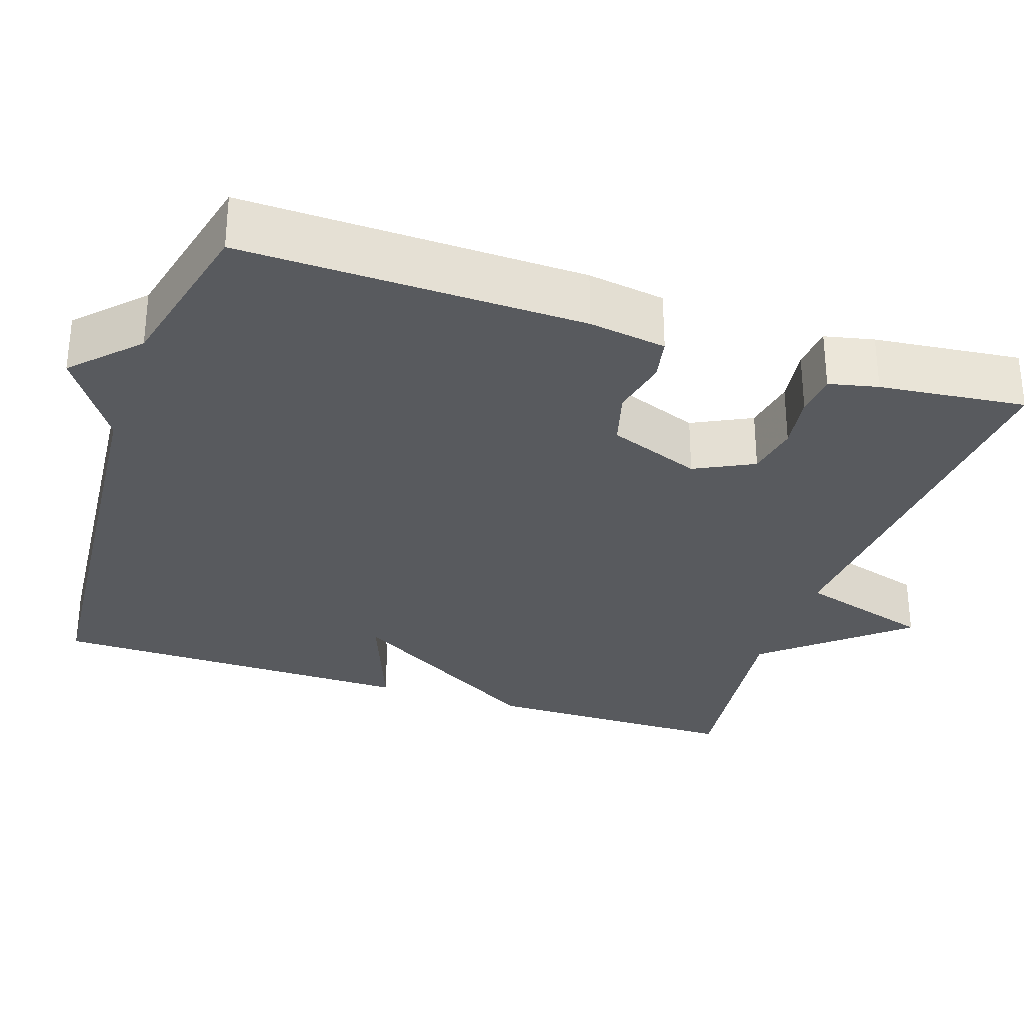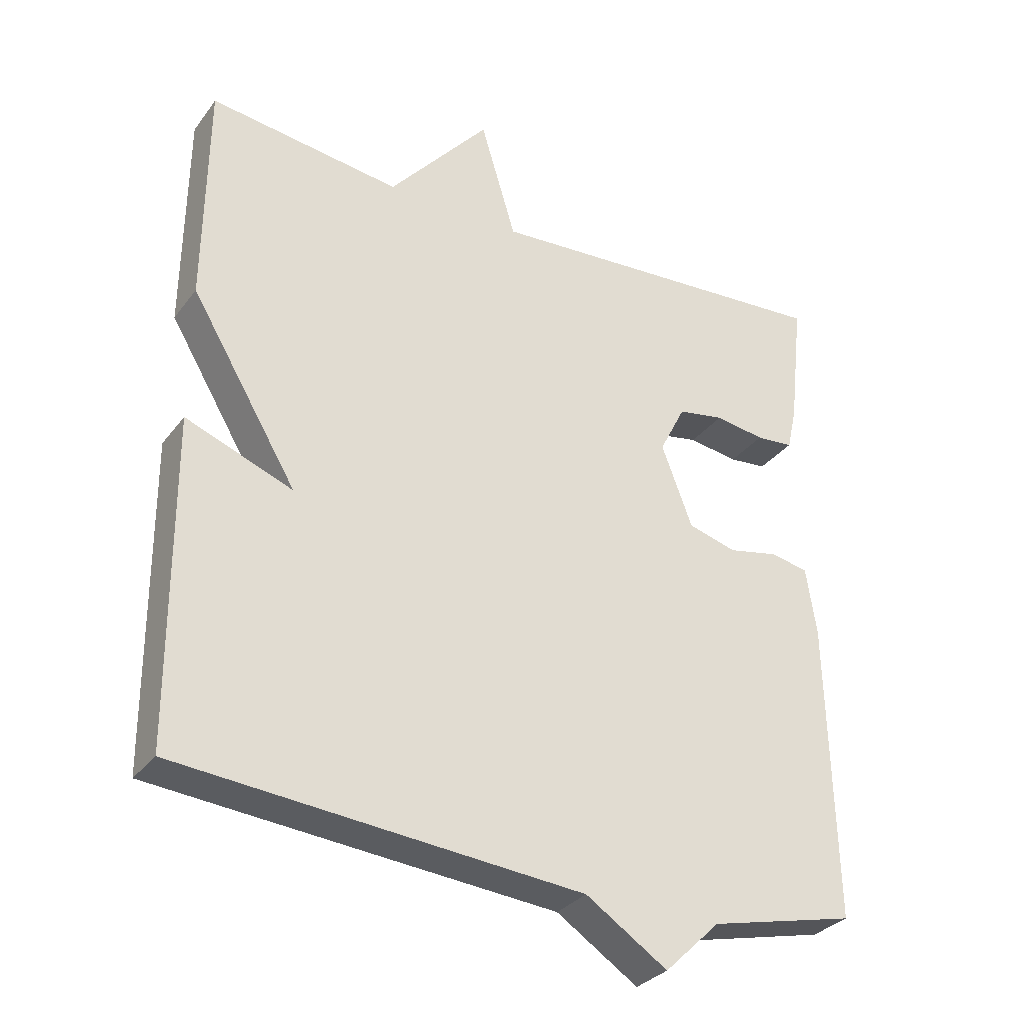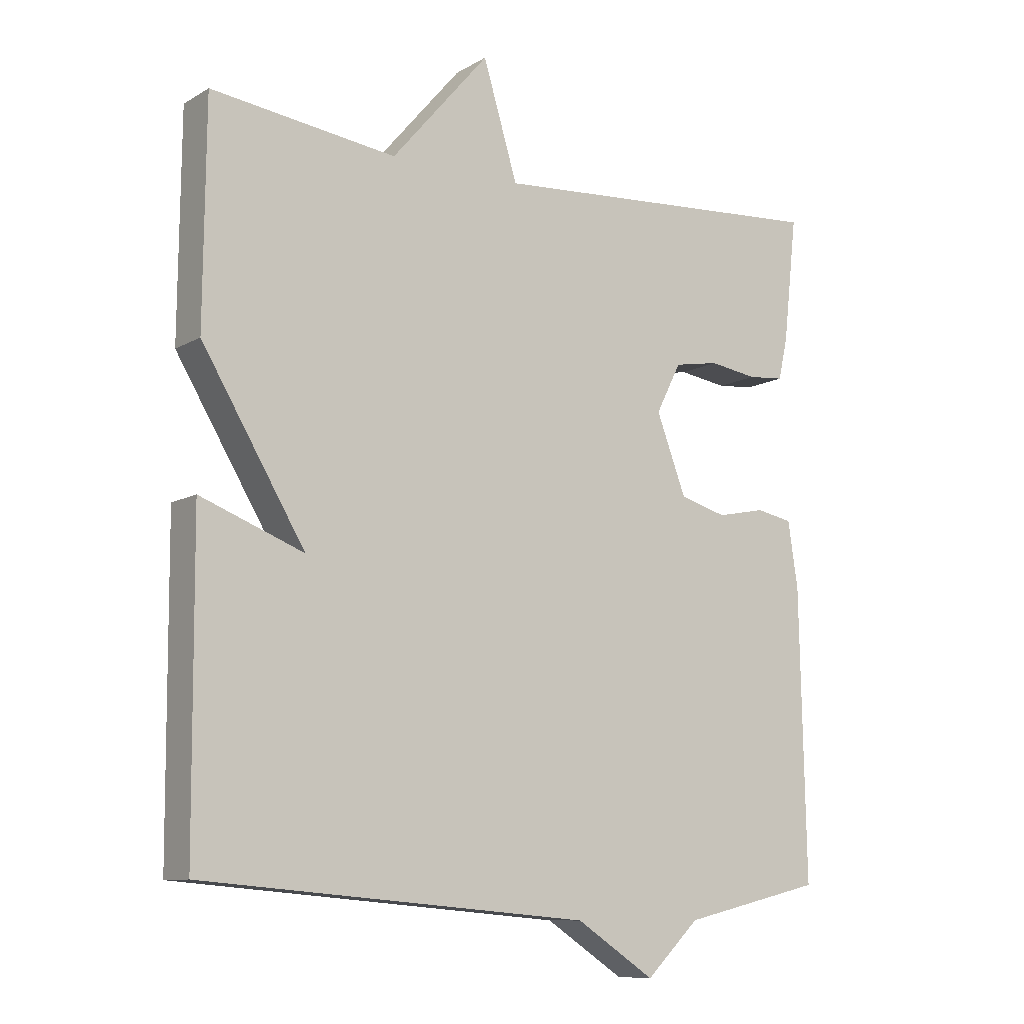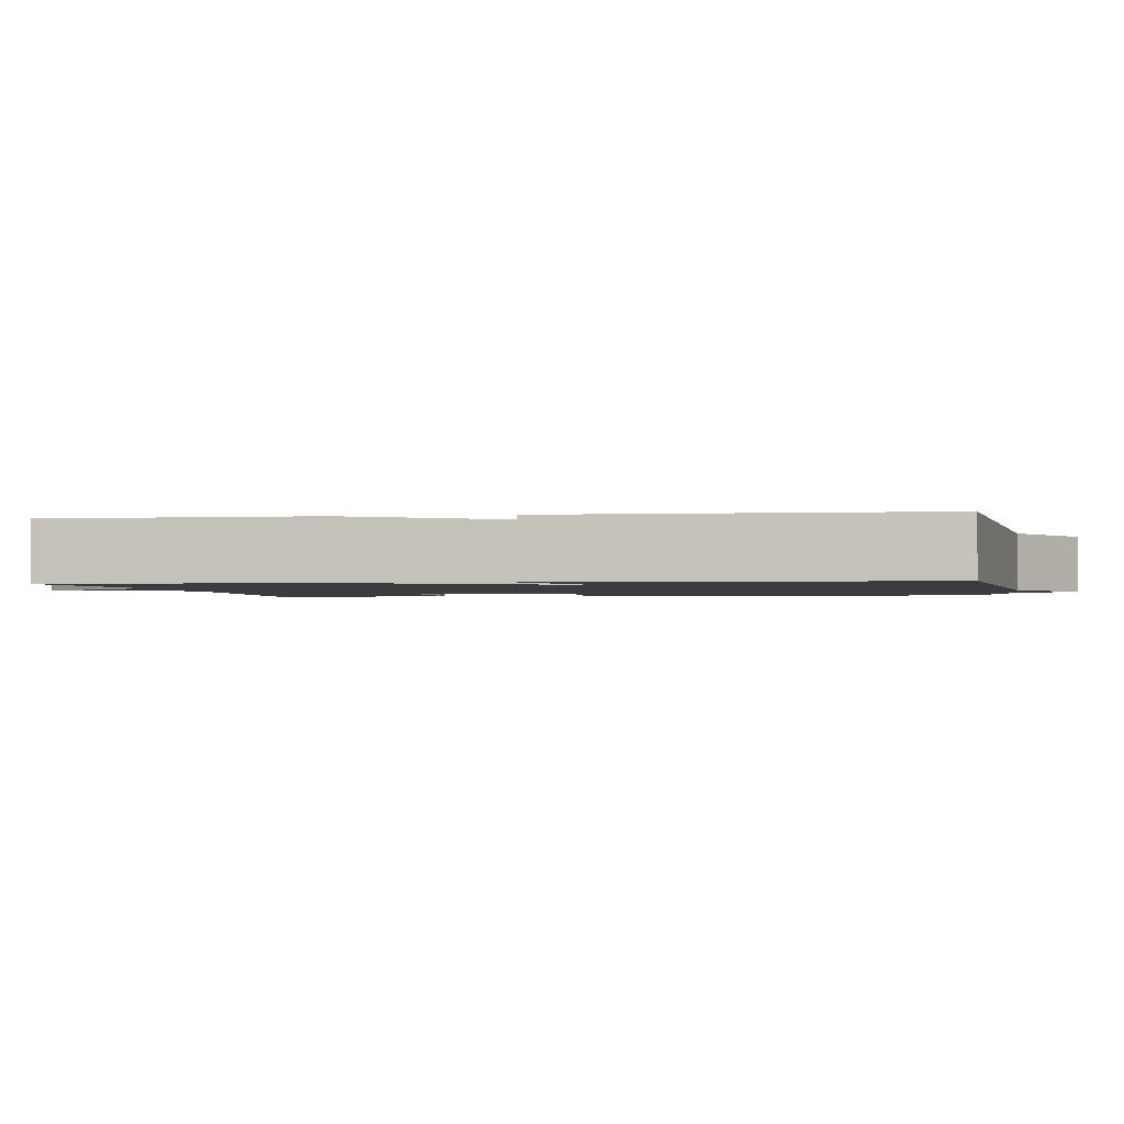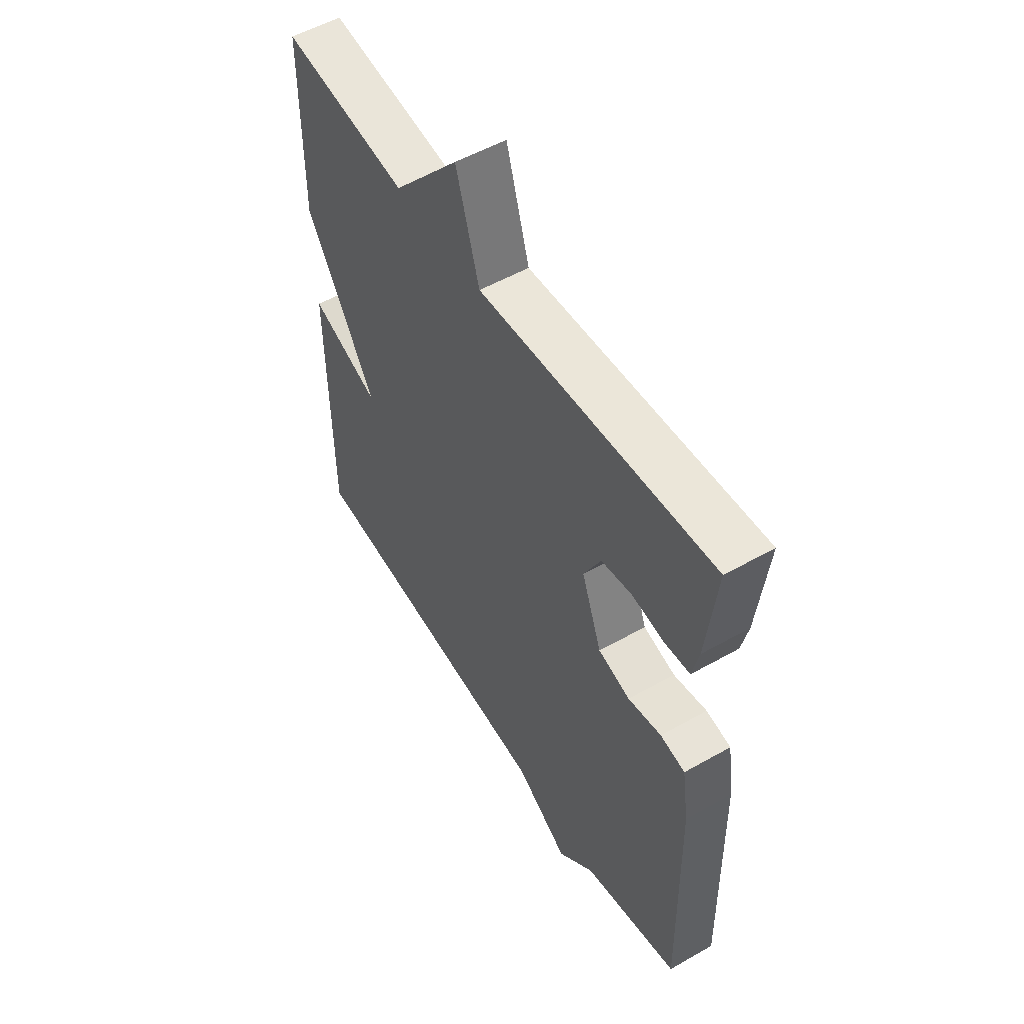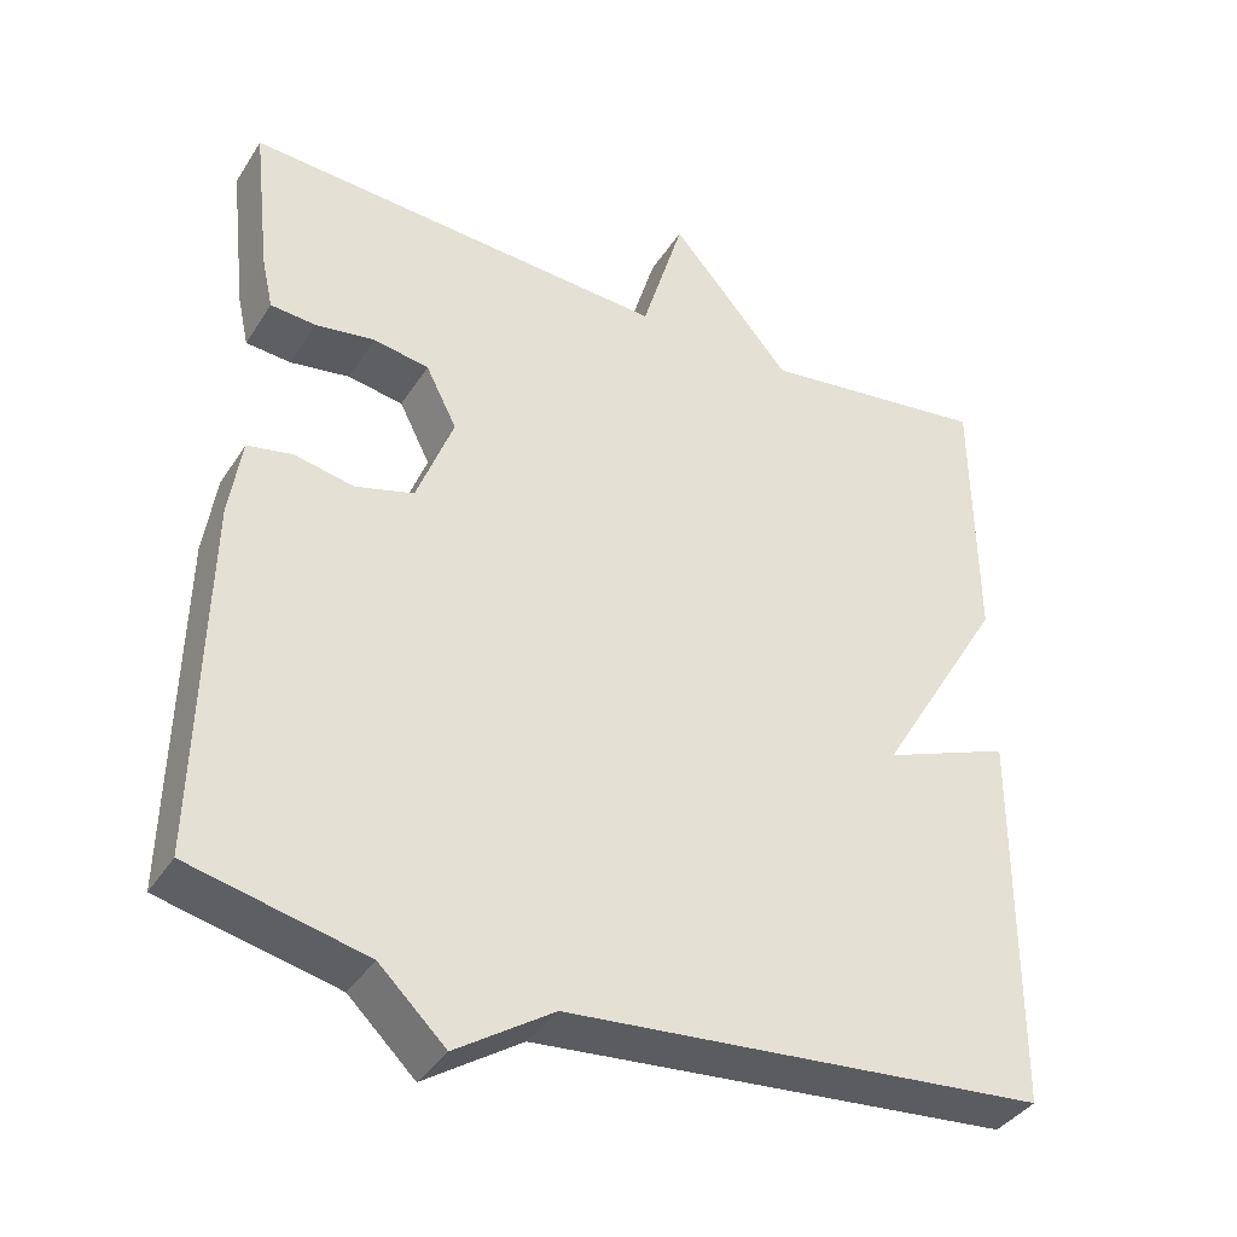
<metadata>
{"format":"obj","ext":"obj","renderer":"f3d","projection":"perspective","resolution":1024,"background":"white","views":[{"elev":-30.6,"azim":-108.6,"up":"+Y"},{"elev":-31.5,"azim":149.5,"up":"+Z"},{"elev":-10.0,"azim":145.0,"up":"+Z"},{"elev":-1.6,"azim":99.2,"up":"+Y"},{"elev":53.8,"azim":-121.1,"up":"+Z"},{"elev":-38.2,"azim":-29.1,"up":"+Z"}]}
</metadata>
<code>
v 0.5 0.07 -0.5
v -0.086 0.07 -0.55
v -0.205 0.07 -0.628
v -0.286 0.07 -0.55
v -0.5 0.07 -0.5
v -0.491 0.07 -0.065
v -0.476 0.07 0.034
v -0.421 0.07 0.045
v -0.347 0.07 0.03
v -0.276 0.07 0.05
v -0.231 0.07 0.169
v -0.269 0.07 0.244
v -0.337 0.07 0.256
v -0.41 0.07 0.245
v -0.465 0.07 0.25
v -0.479 0.07 0.313
v -0.5 0.07 0.5
v 0.02 0.07 0.464
v 0.072 0.07 0.637
v 0.22 0.07 0.464
v 0.5 0.07 0.5
v 0.503 0.07 0.171
v 0.347 0.07 -0.089
v 0.503 0.07 -0.029
v 0.5 0 -0.5
v -0.086 0 -0.55
v -0.205 0 -0.628
v -0.286 0 -0.55
v -0.5 0 -0.5
v -0.491 0 -0.065
v -0.476 0 0.034
v -0.421 0 0.045
v -0.347 0 0.03
v -0.276 0 0.05
v -0.231 0 0.169
v -0.269 0 0.244
v -0.337 0 0.256
v -0.41 0 0.245
v -0.465 0 0.25
v -0.479 0 0.313
v -0.5 0 0.5
v 0.02 0 0.464
v 0.072 0 0.637
v 0.22 0 0.464
v 0.5 0 0.5
v 0.503 0 0.171
v 0.347 0 -0.089
v 0.503 0 -0.029
f 23 24 1 2
f 2 3 4
f 23 2 4
f 22 23 4
f 21 22 4
f 20 21 4
f 18 19 20
f 18 20 4 5
f 16 17 18
f 15 16 18
f 14 15 18
f 13 14 18
f 12 13 18
f 11 12 18
f 10 11 18
f 10 18 5
f 9 10 5 6
f 6 7 8 9
f 26 25 48 47
f 28 27 26
f 28 26 47
f 28 47 46
f 28 46 45
f 28 45 44
f 44 43 42
f 29 28 44 42
f 42 41 40
f 42 40 39
f 42 39 38
f 42 38 37
f 42 37 36
f 42 36 35
f 42 35 34
f 29 42 34
f 30 29 34 33
f 33 32 31 30
f 1 25 26 2
f 2 26 27 3
f 3 27 28 4
f 4 28 29 5
f 5 29 30 6
f 6 30 31 7
f 7 31 32 8
f 8 32 33 9
f 9 33 34 10
f 10 34 35 11
f 11 35 36 12
f 12 36 37 13
f 13 37 38 14
f 14 38 39 15
f 15 39 40 16
f 16 40 41 17
f 17 41 42 18
f 18 42 43 19
f 19 43 44 20
f 20 44 45 21
f 21 45 46 22
f 22 46 47 23
f 23 47 48 24
f 24 48 25 1

</code>
